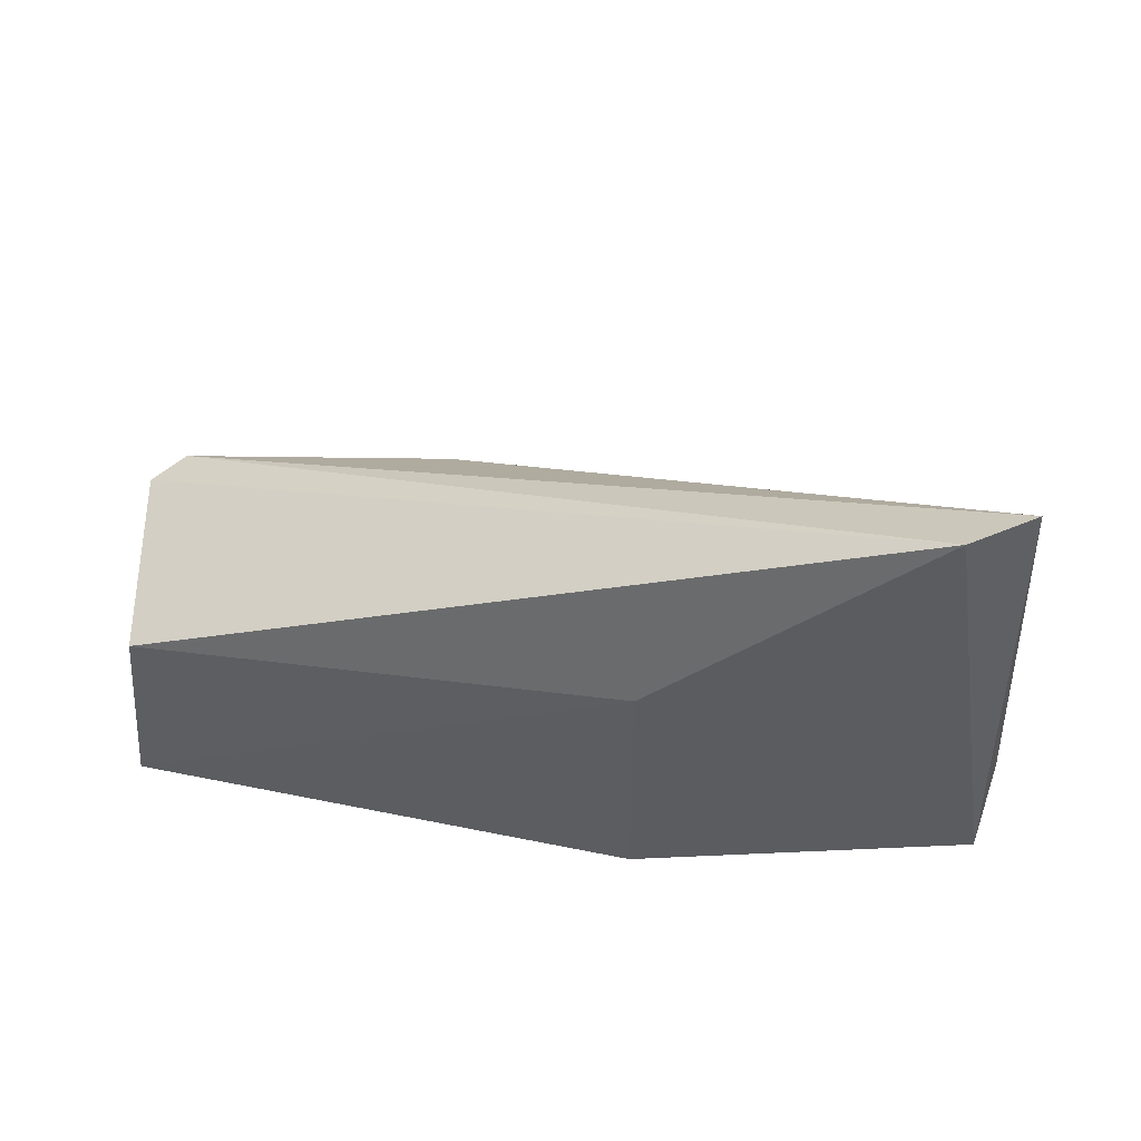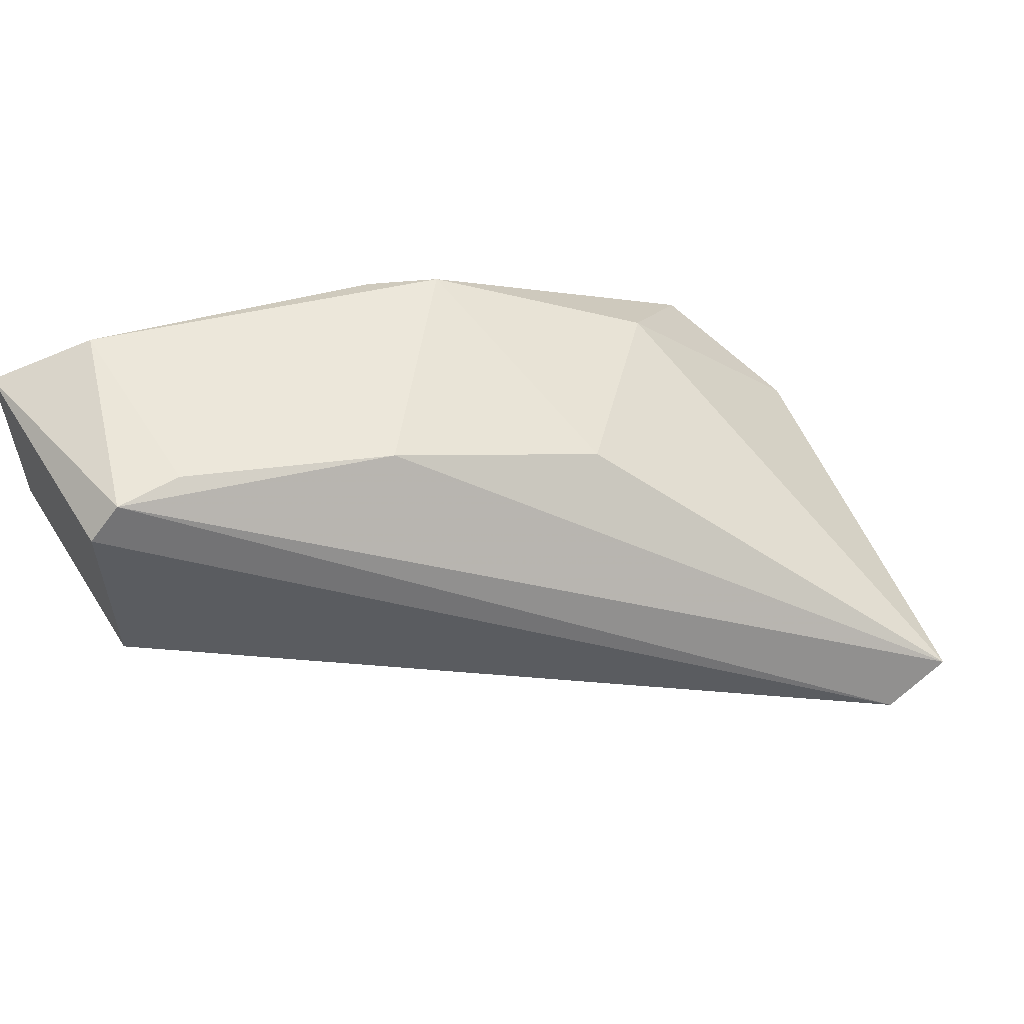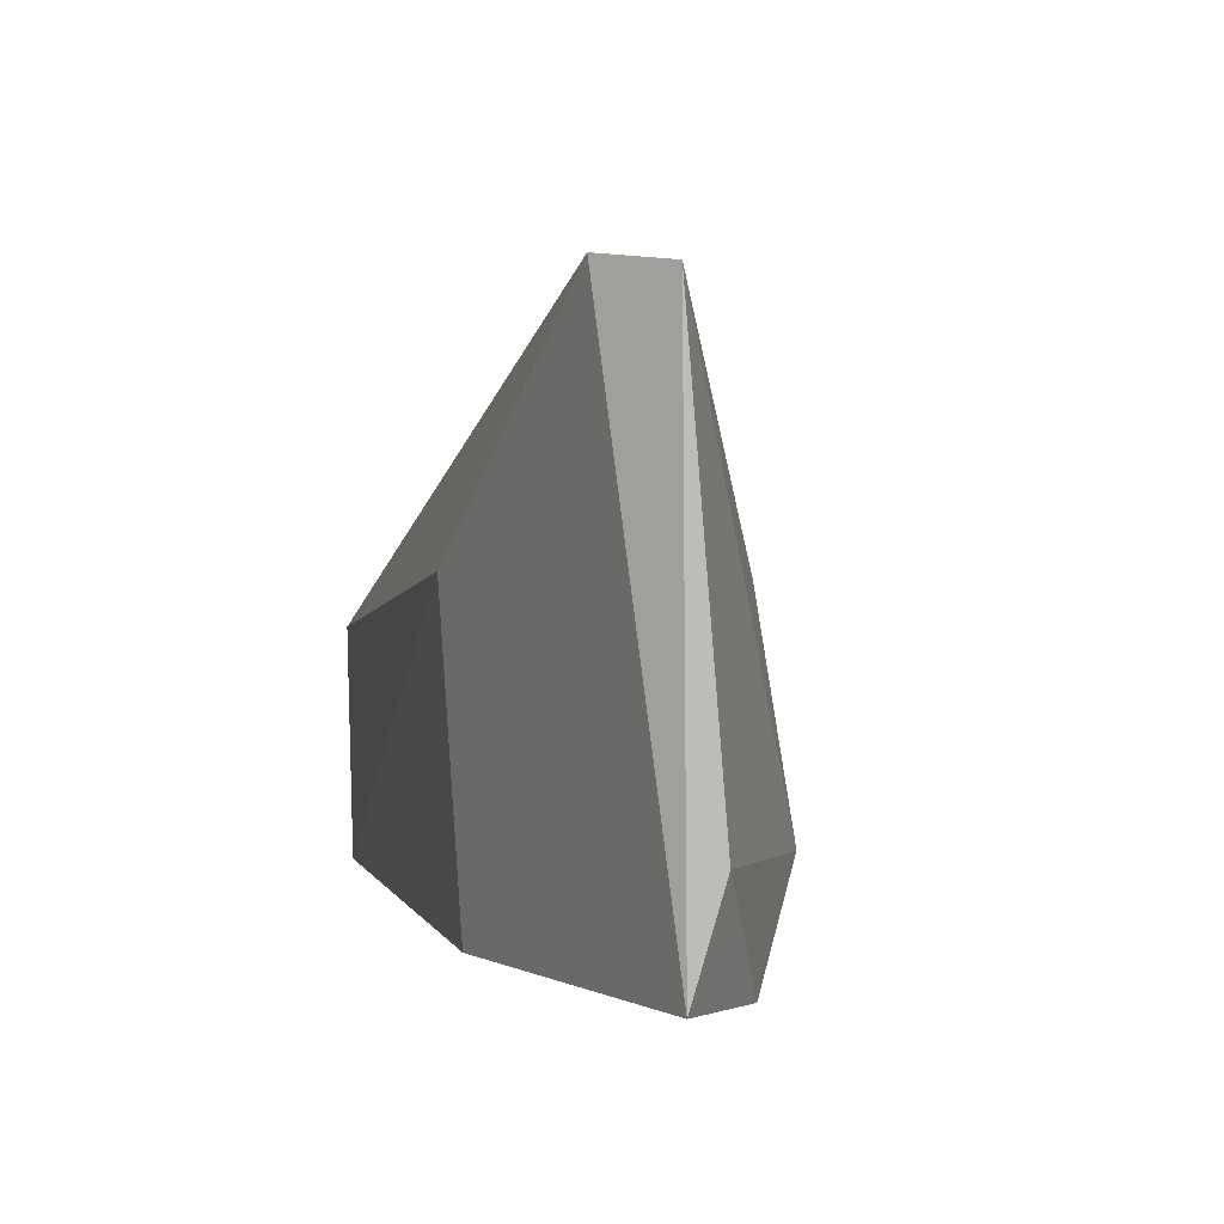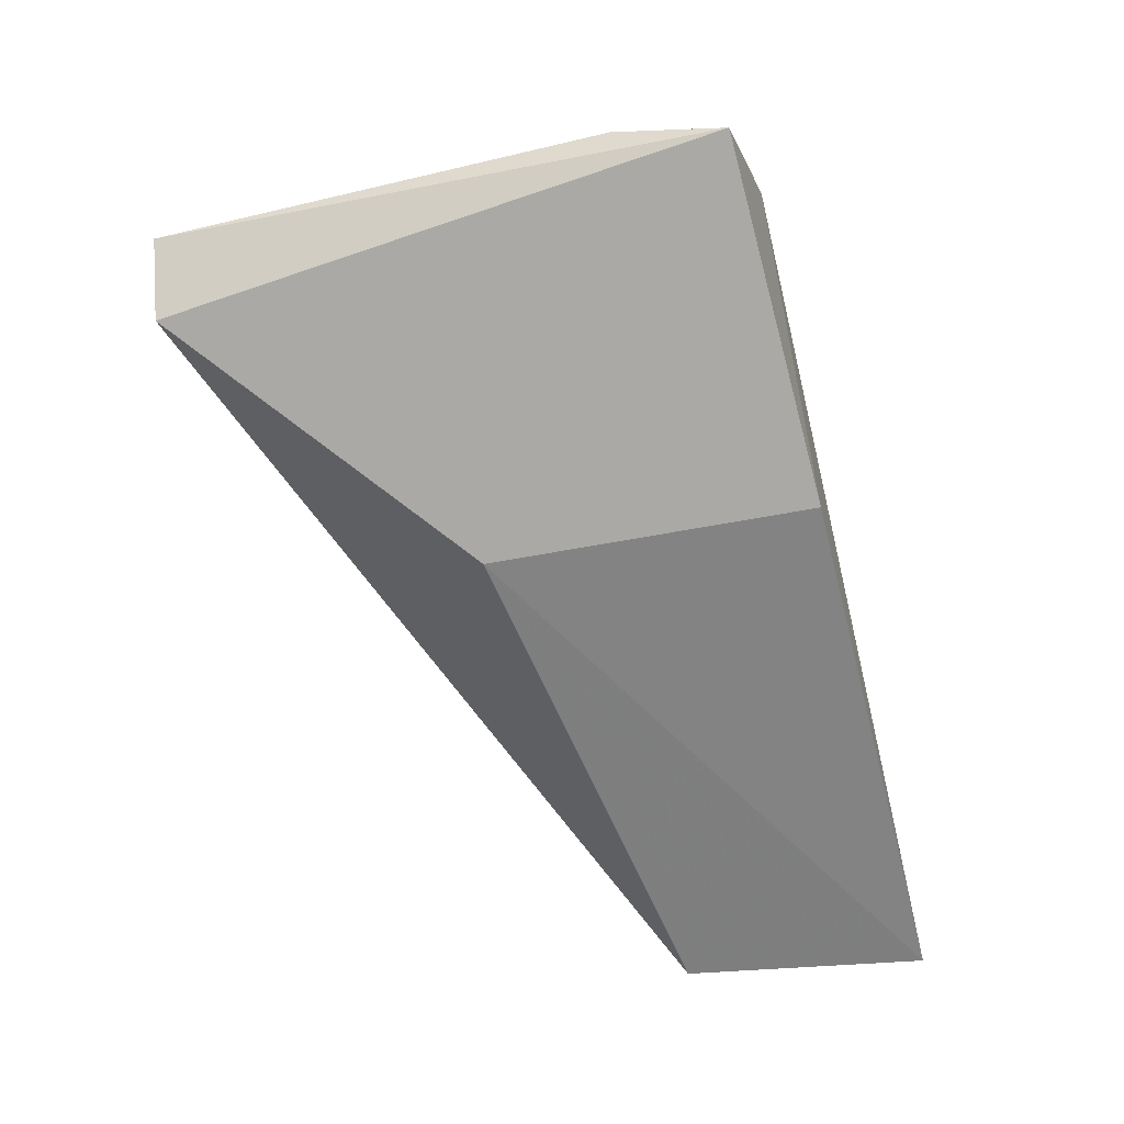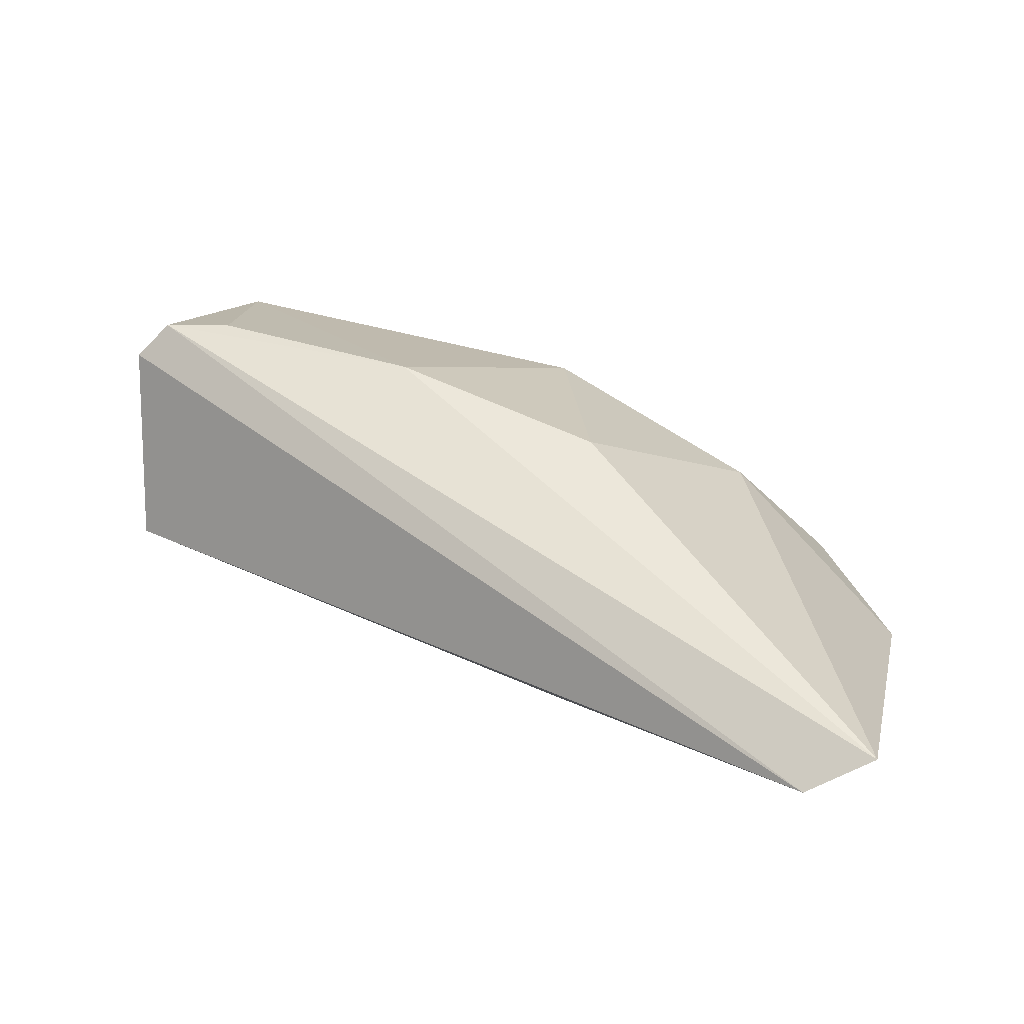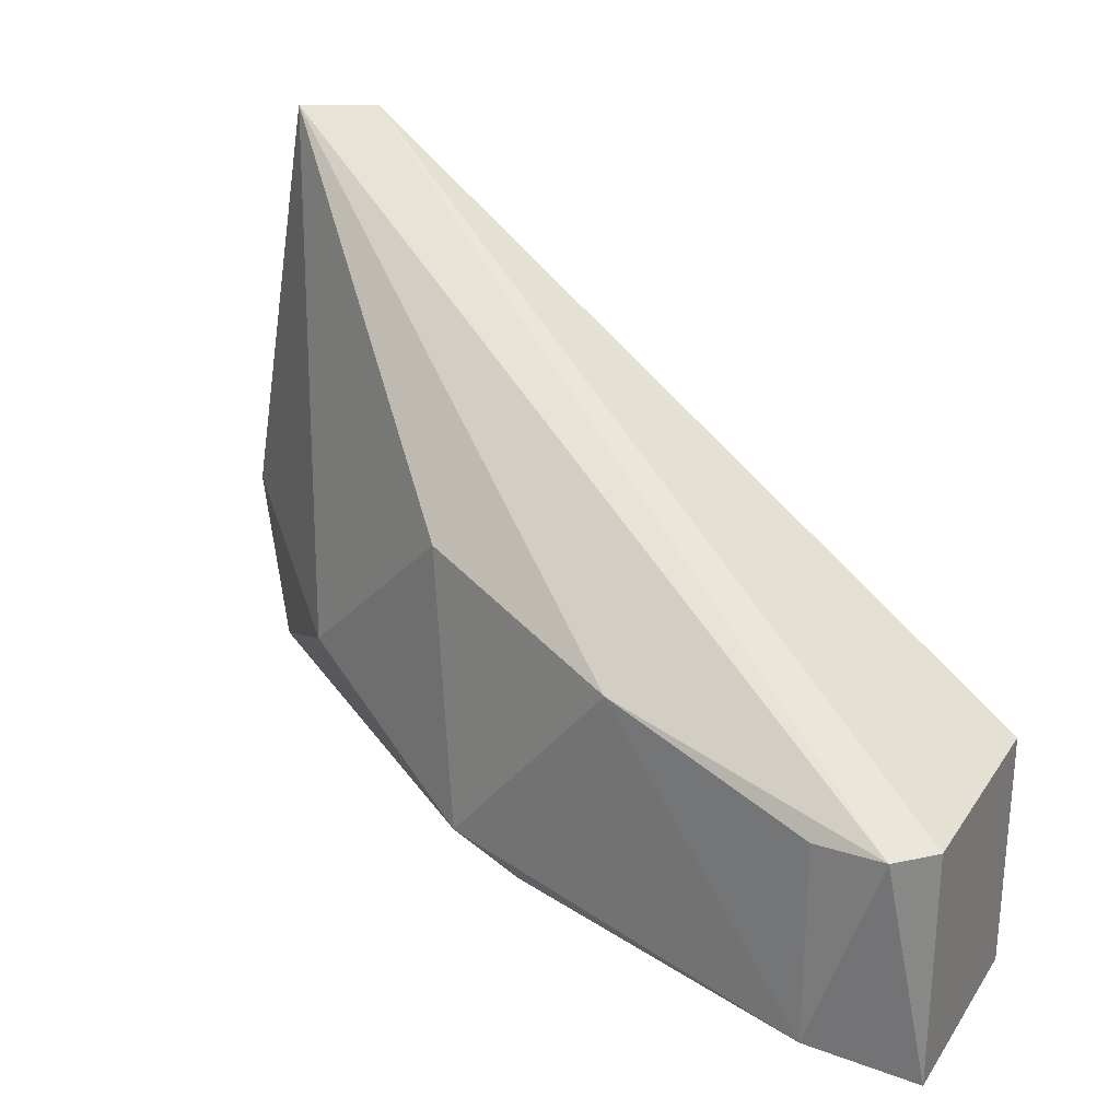
<metadata>
{"format":"obj","ext":"obj","renderer":"f3d","projection":"perspective","resolution":1024,"background":"white","views":[{"elev":-34.6,"azim":-6.0,"up":"+Y"},{"elev":55.9,"azim":-32.0,"up":"+Y"},{"elev":14.3,"azim":59.9,"up":"+Z"},{"elev":-75.4,"azim":93.5,"up":"+Y"},{"elev":13.4,"azim":2.6,"up":"+Y"},{"elev":26.9,"azim":-153.4,"up":"+Z"}]}
</metadata>
<code>
v 0.002888 0.01646 0.01807
v 0.002888 0.01554 0.02539
v 0.001516 0.01783 0.01898
v -0.007175 0.02012 0.01944
v -0.002142 0.0192 0.01716
v -0.007633 0.01966 0.01944
v -0.007633 0.01966 0.01624
v -0.007633 0.01692 0.01944
v -0.007633 0.01692 0.01624
v -0.00626 0.02012 0.01944
v -0.00626 0.02012 0.0167
v 0.001973 0.01509 0.02539
v -0.000771 0.01875 0.02127
v -0.000771 0.01509 0.01761
v -0.001229 0.0192 0.01761
v -0.001229 0.01509 0.02173
v 0.003804 0.01554 0.0199
v 0.003804 0.01509 0.01853
v -0.003515 0.01966 0.02036
f 1 15 3
f 1 3 17
f 1 9 5
f 15 1 5
f 14 9 1
f 18 14 1
f 18 1 17
f 13 2 3
f 3 2 17
f 12 2 4
f 2 19 4
f 12 18 2
f 2 13 19
f 2 18 17
f 15 13 3
f 7 6 4
f 6 12 4
f 11 7 4
f 10 11 4
f 19 10 4
f 9 7 5
f 7 11 5
f 11 15 5
f 7 9 6
f 6 9 8
f 12 6 8
f 8 9 16
f 12 8 16
f 9 14 16
f 11 10 19
f 15 11 19
f 14 12 16
f 18 12 14
f 13 15 19

</code>
